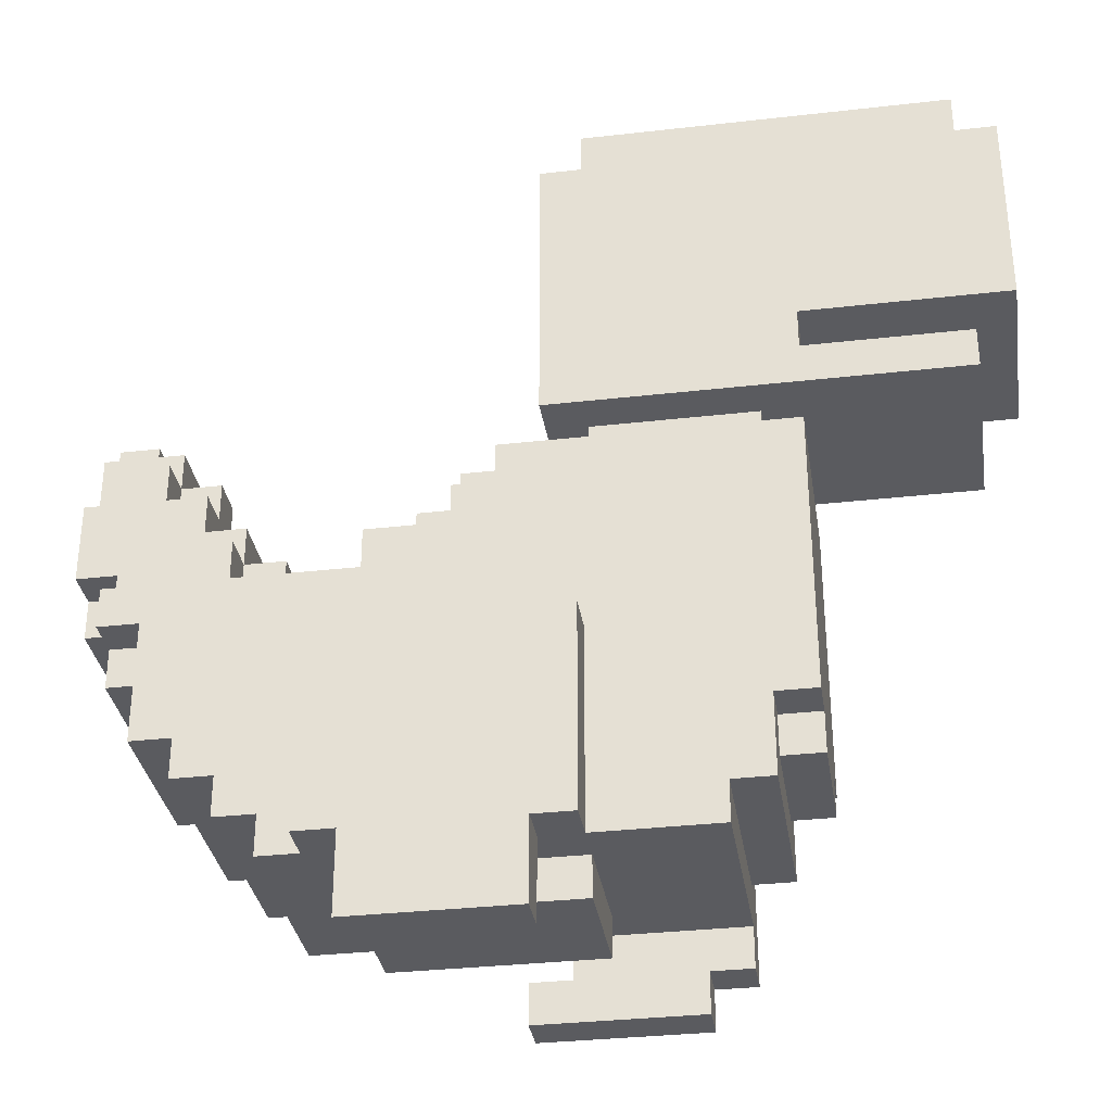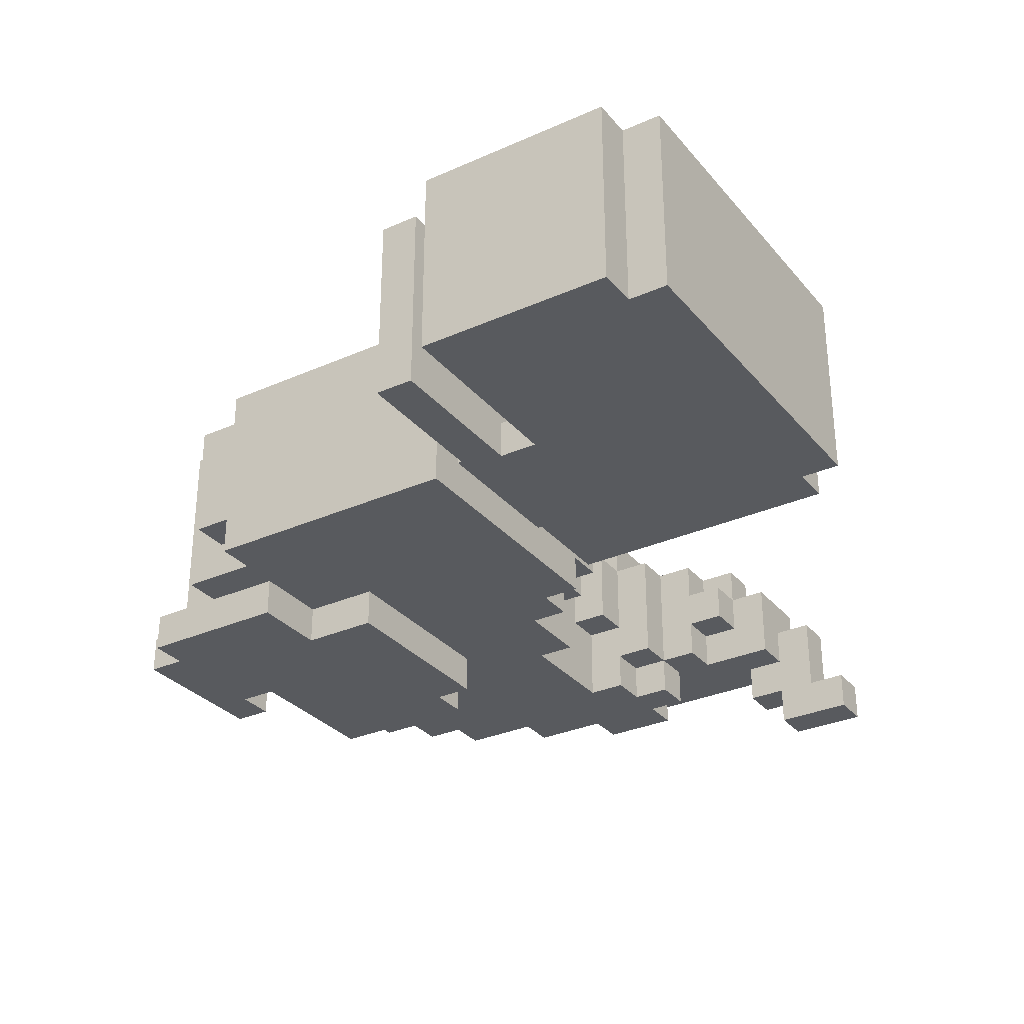
<metadata>
{"format":"obj","ext":"obj","renderer":"f3d","projection":"perspective","resolution":1024,"background":"white","views":[{"elev":-33.2,"azim":8.9,"up":"+Y"},{"elev":-30.9,"azim":122.5,"up":"+Z"}]}
</metadata>
<code>
v -10 12 -0
v -10 12 -2
v -10 13 1
v -10 13 -0
v -10 15 1
v -10 15 -0
v -10 16 -2
v -10 16 -3
v -10 17 -0
v -10 17 -1
v -10 17 -3
v -10 17 -4
v -10 18 -1
v -10 18 -3
v -10 19 -3
v -10 19 -4
v -9 10 1
v -9 10 -2
v -9 11 2
v -9 11 1
v -9 11 -2
v -9 11 -3
v -9 12 2
v -9 12 1
v -9 12 -0
v -9 12 -2
v -9 13 1
v -9 13 -0
v -9 13 -2
v -9 13 -3
v -9 15 1
v -9 15 -0
v -9 16 1
v -9 16 -0
v -8 8 2
v -8 8 -2
v -8 9 -2
v -8 9 -3
v -8 10 1
v -8 10 -2
v -8 11 2
v -8 11 1
v -8 11 -2
v -8 11 -3
v -8 12 2
v -8 12 1
v -8 13 2
v -8 13 1
v -8 13 -2
v -8 13 -3
v -8 14 -2
v -8 14 -3
v -7 7 2
v -7 7 -3
v -7 8 2
v -7 8 -2
v -7 9 -2
v -7 9 -3
v -6 6 2
v -6 6 -3
v -6 7 2
v -6 7 -3
v -5 5 2
v -5 5 -3
v -5 6 2
v -5 6 -3
v -4 5 3
v -4 5 2
v -4 10 3
v -4 10 2
v -3 3 3
v -3 3 2
v -3 4 1
v -3 4 -2
v -3 5 3
v -3 5 2
v -3 5 1
v -3 5 -2
v -3 5 -3
v -3 5 -4
v -3 9 -3
v -3 9 -4
v -3 12 2
v -3 12 -3
v -3 13 2
v -3 13 -3
v -2 9 -3
v -2 9 -4
v -2 10 -3
v -2 10 -4
v -2 13 1
v -2 13 -2
v -2 14 1
v -2 14 -2
v -1 13 2
v -1 13 1
v -1 13 -2
v -1 13 -3
v -1 14 2
v -1 14 1
v -1 14 -2
v -1 14 -3
v -1 15 1
v -1 15 -2
v 0 3 -3
v 0 3 -4
v 0 4 -3
v 0 4 -4
v 0 14 2
v 0 14 1
v 0 14 -2
v 0 14 -3
v 0 15 2
v 0 15 1
v 0 15 -2
v 0 15 -3
v 1 4 -3
v 1 4 -4
v 1 5 -3
v 1 5 -4
v 1 15 -0
v 1 15 -1
v 1 16 2
v 1 16 -0
v 1 16 -1
v 1 16 -3
v 1 23 2
v 1 23 -3
v 2 15 1
v 2 15 -0
v 2 15 -1
v 2 15 -2
v 2 16 1
v 2 16 -0
v 2 16 -1
v 2 16 -2
v 2 23 2
v 2 23 -3
v 2 24 2
v 2 24 -3
v -9 16 -2
v -9 16 -3
v -9 17 -1
v -9 17 -2
v -9 17 -3
v -9 17 -4
v -9 18 -1
v -9 18 -3
v -9 19 -3
v -9 19 -4
v -8 15 1
v -8 15 -0
v -8 15 -1
v -8 15 -2
v -8 16 1
v -8 16 -0
v -8 16 -1
v -8 17 -0
v -8 17 -2
v -7 13 -2
v -7 13 -3
v -7 14 1
v -7 14 -2
v -7 14 -3
v -7 15 1
v -7 15 -0
v -7 15 -1
v -7 15 -2
v -7 16 -0
v -7 16 -1
v -6 12 2
v -6 12 1
v -6 12 -1
v -6 12 -3
v -6 13 2
v -6 13 1
v -6 13 -1
v -6 13 -2
v -6 13 -3
v -6 14 1
v -6 14 -2
v -5 12 1
v -5 12 -1
v -5 13 1
v -5 13 -1
v 1 3 3
v 1 3 2
v 1 5 3
v 1 5 2
v 2 4 1
v 2 4 -2
v 2 5 3
v 2 5 2
v 2 5 1
v 2 5 -2
v 2 10 3
v 2 10 2
v 3 8 -3
v 3 8 -4
v 3 10 -3
v 3 10 -4
v 4 3 -3
v 4 3 -4
v 4 4 -3
v 4 4 -4
v 5 4 -3
v 5 4 -4
v 5 5 2
v 5 5 1
v 5 5 -2
v 5 5 -3
v 5 6 2
v 5 6 1
v 5 6 -2
v 5 6 -3
v 5 8 -3
v 5 8 -4
v 5 17 -0
v 5 17 -1
v 5 18 -0
v 5 18 -1
v 6 6 2
v 6 6 1
v 6 6 -2
v 6 6 -3
v 6 7 1
v 6 7 -2
v 6 8 2
v 6 8 1
v 6 8 -2
v 6 8 -3
v 6 15 1
v 6 15 -2
v 6 16 1
v 6 16 -2
v 6 17 1
v 6 17 -0
v 6 17 -1
v 6 17 -2
v 6 18 1
v 6 18 -0
v 6 18 -1
v 6 18 -2
v 7 7 1
v 7 7 -2
v 7 8 2
v 7 8 1
v 7 8 -2
v 7 8 -3
v 7 12 1
v 7 12 -2
v 7 15 2
v 7 15 -3
v 7 17 2
v 7 17 1
v 7 17 -2
v 7 17 -3
v 7 18 2
v 7 18 1
v 7 18 -2
v 7 18 -3
v 11 16 2
v 11 16 -3
v 11 17 2
v 11 17 -3
v 11 23 2
v 11 23 -3
v 11 24 2
v 11 24 -3
v 12 18 2
v 12 18 -3
v 12 21 1
v 12 21 -0
v 12 21 -1
v 12 21 -2
v 12 22 1
v 12 22 -0
v 12 22 -1
v 12 22 -2
v 12 23 2
v 12 23 -3
v -4 5 3
v -4 10 3
v -3 3 3
v -3 5 3
v 1 3 3
v 1 5 3
v 2 5 3
v 2 10 3
v -9 11 2
v -9 12 2
v -8 8 2
v -8 11 2
v -8 12 2
v -8 13 2
v -7 7 2
v -7 8 2
v -6 6 2
v -6 7 2
v -6 12 2
v -6 13 2
v -5 5 2
v -5 6 2
v -4 5 2
v -4 10 2
v -3 12 2
v -3 13 2
v -1 13 2
v -1 14 2
v 0 14 2
v 0 15 2
v 1 16 2
v 1 23 2
v 2 5 2
v 2 10 2
v 2 23 2
v 2 24 2
v 3 22 2
v 3 23 2
v 4 21 2
v 4 22 2
v 5 5 2
v 5 6 2
v 5 21 2
v 5 22 2
v 6 6 2
v 6 8 2
v 6 22 2
v 6 23 2
v 7 8 2
v 7 15 2
v 7 17 2
v 7 18 2
v 11 16 2
v 11 17 2
v 11 23 2
v 11 24 2
v 12 18 2
v 12 23 2
v -10 13 1
v -10 15 1
v -9 10 1
v -9 11 1
v -9 12 1
v -9 13 1
v -9 15 1
v -9 16 1
v -8 10 1
v -8 11 1
v -8 12 1
v -8 13 1
v -8 15 1
v -8 16 1
v -7 14 1
v -7 15 1
v -6 12 1
v -6 13 1
v -6 14 1
v -5 12 1
v -5 13 1
v -3 4 1
v -3 5 1
v -2 13 1
v -2 14 1
v -1 4 1
v -1 5 1
v -1 13 1
v -1 14 1
v -1 15 1
v 0 14 1
v 0 15 1
v 2 4 1
v 2 5 1
v 2 15 1
v 2 16 1
v 6 7 1
v 6 8 1
v 6 15 1
v 6 16 1
v 7 7 1
v 7 8 1
v -10 12 -0
v -10 13 -0
v -10 15 -0
v -10 17 -0
v -9 12 -0
v -9 13 -0
v -9 15 -0
v -9 16 -0
v -8 15 -0
v -8 16 -0
v -8 17 -0
v -7 15 -0
v -7 16 -0
v 1 15 -0
v 1 16 -0
v 2 15 -0
v 2 16 -0
v -10 17 -1
v -10 18 -1
v -9 17 -1
v -9 18 -1
v 5 17 -1
v 5 18 -1
v 6 17 -1
v 6 18 -1
v 6 17 -2
v 6 18 -2
v 7 17 -2
v 7 18 -2
v -10 18 -3
v -10 19 -3
v -9 18 -3
v -9 19 -3
v 0 3 -3
v 0 4 -3
v 1 4 -3
v 1 5 -3
v 4 3 -3
v 4 4 -3
v 5 4 -3
v 5 5 -3
v -3 3 2
v -3 5 2
v 1 3 2
v 1 5 2
v 6 17 1
v 6 18 1
v 7 17 1
v 7 18 1
v 5 17 -0
v 5 18 -0
v 6 17 -0
v 6 18 -0
v -8 15 -1
v -8 16 -1
v -7 15 -1
v -7 16 -1
v -6 12 -1
v -6 13 -1
v -5 12 -1
v -5 13 -1
v 1 15 -1
v 1 16 -1
v 2 15 -1
v 2 16 -1
v -10 12 -2
v -10 16 -2
v -9 10 -2
v -9 11 -2
v -9 12 -2
v -9 13 -2
v -9 16 -2
v -9 17 -2
v -8 8 -2
v -8 9 -2
v -8 10 -2
v -8 11 -2
v -8 13 -2
v -8 14 -2
v -8 15 -2
v -8 17 -2
v -7 8 -2
v -7 9 -2
v -7 13 -2
v -7 14 -2
v -7 15 -2
v -6 13 -2
v -6 14 -2
v -3 4 -2
v -3 5 -2
v -2 13 -2
v -2 14 -2
v -1 4 -2
v -1 5 -2
v -1 13 -2
v -1 14 -2
v -1 15 -2
v 0 14 -2
v 0 15 -2
v 2 4 -2
v 2 5 -2
v 2 15 -2
v 2 16 -2
v 6 7 -2
v 6 8 -2
v 6 15 -2
v 6 16 -2
v 7 7 -2
v 7 8 -2
v -10 16 -3
v -10 17 -3
v -9 11 -3
v -9 13 -3
v -9 16 -3
v -9 17 -3
v -8 9 -3
v -8 11 -3
v -8 13 -3
v -8 14 -3
v -7 7 -3
v -7 9 -3
v -7 13 -3
v -7 14 -3
v -6 6 -3
v -6 7 -3
v -6 12 -3
v -6 13 -3
v -5 5 -3
v -5 6 -3
v -3 5 -3
v -3 9 -3
v -3 12 -3
v -3 13 -3
v -2 9 -3
v -2 10 -3
v -1 13 -3
v -1 14 -3
v 0 14 -3
v 0 15 -3
v 1 16 -3
v 1 23 -3
v 2 23 -3
v 2 24 -3
v 3 8 -3
v 3 10 -3
v 3 22 -3
v 3 23 -3
v 4 21 -3
v 4 22 -3
v 5 6 -3
v 5 8 -3
v 5 21 -3
v 5 22 -3
v 6 6 -3
v 6 8 -3
v 6 22 -3
v 6 23 -3
v 7 8 -3
v 7 15 -3
v 7 17 -3
v 7 18 -3
v 11 16 -3
v 11 17 -3
v 11 23 -3
v 11 24 -3
v 12 18 -3
v 12 23 -3
v -10 17 -4
v -10 19 -4
v -9 17 -4
v -9 19 -4
v -3 5 -4
v -3 9 -4
v -2 9 -4
v -2 10 -4
v 0 3 -4
v 0 4 -4
v 1 4 -4
v 1 5 -4
v 3 8 -4
v 3 10 -4
v 4 3 -4
v 4 4 -4
v 5 4 -4
v 5 8 -4
v -3 3 3
v 1 3 3
v -3 3 2
v 1 3 2
v 0 3 -3
v 4 3 -3
v 0 3 -4
v 4 3 -4
v -3 4 1
v -1 4 1
v 2 4 1
v -1 4 -0
v 0 4 -0
v -1 4 -1
v 0 4 -1
v -3 4 -2
v -1 4 -2
v 2 4 -2
v 4 4 -3
v 5 4 -3
v 4 4 -4
v 5 4 -4
v -4 5 3
v -3 5 3
v 1 5 3
v 2 5 3
v -5 5 2
v -4 5 2
v -3 5 2
v 1 5 2
v 2 5 2
v 5 5 2
v -3 5 1
v -1 5 1
v 2 5 1
v 5 5 1
v -3 5 -2
v -1 5 -2
v 2 5 -2
v 5 5 -2
v -5 5 -3
v -3 5 -3
v 1 5 -3
v 5 5 -3
v -3 5 -4
v 1 5 -4
v -6 6 2
v -5 6 2
v 5 6 2
v 6 6 2
v 5 6 1
v 6 6 1
v 5 6 -2
v 6 6 -2
v -6 6 -3
v -5 6 -3
v 5 6 -3
v 6 6 -3
v -7 7 2
v -6 7 2
v 6 7 1
v 7 7 1
v 6 7 -2
v 7 7 -2
v -7 7 -3
v -6 7 -3
v -8 8 2
v -7 8 2
v 6 8 2
v 7 8 2
v 6 8 1
v 7 8 1
v -8 8 -2
v -7 8 -2
v 6 8 -2
v 7 8 -2
v 6 8 -3
v 7 8 -3
v -8 9 -2
v -7 9 -2
v -8 9 -3
v -7 9 -3
v -9 10 1
v -8 10 1
v -9 10 -2
v -8 10 -2
v -9 11 2
v -8 11 2
v -9 11 1
v -8 11 1
v -9 11 -2
v -8 11 -2
v -9 11 -3
v -8 11 -3
v -10 12 -0
v -9 12 -0
v -10 12 -2
v -9 12 -2
v -10 13 1
v -9 13 1
v -10 13 -0
v -9 13 -0
v 1 16 2
v 11 16 2
v 2 16 1
v 6 16 1
v 1 16 -0
v 2 16 -0
v 1 16 -1
v 2 16 -1
v -10 16 -2
v -9 16 -2
v 2 16 -2
v 6 16 -2
v -10 16 -3
v -9 16 -3
v 1 16 -3
v 11 16 -3
v -10 17 -3
v -9 17 -3
v -10 17 -4
v -9 17 -4
v 7 18 2
v 12 18 2
v 6 18 1
v 7 18 1
v 5 18 -0
v 6 18 -0
v 5 18 -1
v 6 18 -1
v 6 18 -2
v 7 18 -2
v 7 18 -3
v 12 18 -3
v 0 4 -3
v 1 4 -3
v 0 4 -4
v 1 4 -4
v 3 8 -3
v 5 8 -3
v 3 8 -4
v 5 8 -4
v -3 9 -3
v -2 9 -3
v -3 9 -4
v -2 9 -4
v -4 10 3
v 2 10 3
v -4 10 2
v 2 10 2
v -2 10 -3
v 3 10 -3
v -2 10 -4
v 3 10 -4
v -9 12 2
v -8 12 2
v -6 12 2
v -3 12 2
v -9 12 1
v -8 12 1
v -6 12 1
v -5 12 1
v -6 12 -1
v -5 12 -1
v -6 12 -3
v -3 12 -3
v -8 13 2
v -6 13 2
v -3 13 2
v -1 13 2
v -8 13 1
v -6 13 1
v -5 13 1
v -2 13 1
v -1 13 1
v -6 13 -1
v -5 13 -1
v -9 13 -2
v -8 13 -2
v -7 13 -2
v -6 13 -2
v -2 13 -2
v -1 13 -2
v -9 13 -3
v -8 13 -3
v -7 13 -3
v -6 13 -3
v -3 13 -3
v -1 13 -3
v -1 14 2
v 0 14 2
v -7 14 1
v -6 14 1
v -2 14 1
v -1 14 1
v 0 14 1
v -8 14 -2
v -7 14 -2
v -6 14 -2
v -2 14 -2
v -1 14 -2
v 0 14 -2
v -8 14 -3
v -7 14 -3
v -1 14 -3
v 0 14 -3
v 0 15 2
v 7 15 2
v -10 15 1
v -9 15 1
v -8 15 1
v -7 15 1
v -1 15 1
v 0 15 1
v 2 15 1
v 6 15 1
v -10 15 -0
v -9 15 -0
v -8 15 -0
v -7 15 -0
v 1 15 -0
v 2 15 -0
v -8 15 -1
v -7 15 -1
v 1 15 -1
v 2 15 -1
v -8 15 -2
v -7 15 -2
v -1 15 -2
v 0 15 -2
v 2 15 -2
v 6 15 -2
v 0 15 -3
v 7 15 -3
v -9 16 1
v -8 16 1
v -9 16 -0
v -8 16 -0
v -7 16 -0
v -8 16 -1
v -7 16 -1
v 7 17 2
v 11 17 2
v 6 17 1
v 7 17 1
v -10 17 -0
v -8 17 -0
v 5 17 -0
v 6 17 -0
v -10 17 -1
v -9 17 -1
v 5 17 -1
v 6 17 -1
v -9 17 -2
v -8 17 -2
v 6 17 -2
v 7 17 -2
v 7 17 -3
v 11 17 -3
v -10 18 -1
v -9 18 -1
v -10 18 -3
v -9 18 -3
v -10 19 -3
v -9 19 -3
v -10 19 -4
v -9 19 -4
v 1 23 2
v 2 23 2
v 11 23 2
v 12 23 2
v 1 23 -3
v 2 23 -3
v 11 23 -3
v 12 23 -3
v 2 24 2
v 11 24 2
v 2 24 -3
v 11 24 -3
f 4 2 1
f 5 4 3
f 6 2 4
f 6 4 5
f 7 2 6
f 9 7 6
f 9 8 7
f 10 8 9
f 11 8 10
f 13 12 11
f 13 11 10
f 14 12 13
f 15 12 14
f 16 12 15
f 20 18 17
f 21 18 20
f 23 20 19
f 23 22 21
f 23 21 20
f 24 22 23
f 25 22 24
f 26 22 25
f 27 25 24
f 28 25 27
f 29 22 26
f 30 22 29
f 33 32 31
f 34 32 33
f 37 36 35
f 39 37 35
f 39 38 37
f 40 38 39
f 41 39 35
f 42 39 41
f 43 38 40
f 44 38 43
f 47 46 45
f 48 46 47
f 51 50 49
f 52 50 51
f 55 54 53
f 56 54 55
f 57 54 56
f 58 54 57
f 61 60 59
f 62 60 61
f 65 64 63
f 66 64 65
f 69 68 67
f 70 68 69
f 75 72 71
f 76 72 75
f 77 74 73
f 78 74 77
f 81 80 79
f 82 80 81
f 85 84 83
f 86 84 85
f 89 88 87
f 90 88 89
f 93 92 91
f 94 92 93
f 99 96 95
f 100 96 99
f 101 98 97
f 102 98 101
f 103 101 100
f 104 101 103
f 107 106 105
f 108 106 107
f 113 110 109
f 114 110 113
f 115 112 111
f 116 112 115
f 119 118 117
f 120 118 119
f 124 122 121
f 125 122 124
f 127 124 123
f 127 126 125
f 127 125 124
f 128 126 127
f 133 130 129
f 134 130 133
f 135 132 131
f 136 132 135
f 139 138 137
f 140 138 139
f 141 142 144
f 144 142 145
f 143 144 147
f 145 146 147
f 144 145 147
f 147 146 148
f 148 146 149
f 149 146 150
f 151 152 155
f 155 152 156
f 153 154 157
f 156 157 158
f 157 154 159
f 158 157 159
f 160 161 163
f 163 161 164
f 162 163 165
f 165 163 166
f 166 163 167
f 167 163 168
f 166 167 169
f 169 167 170
f 171 172 175
f 175 172 176
f 173 174 177
f 177 174 178
f 178 174 179
f 176 177 180
f 177 178 180
f 180 178 181
f 182 183 184
f 184 183 185
f 186 187 188
f 188 187 189
f 190 191 194
f 194 191 195
f 192 193 196
f 196 193 197
f 198 199 200
f 200 199 201
f 202 203 204
f 204 203 205
f 206 207 211
f 208 209 212
f 209 210 213
f 212 209 213
f 210 211 214
f 213 210 214
f 211 207 215
f 214 211 215
f 215 207 216
f 216 207 217
f 218 219 220
f 220 219 221
f 222 223 226
f 223 224 226
f 224 225 227
f 226 224 227
f 222 226 228
f 228 226 229
f 227 225 230
f 230 225 231
f 232 233 234
f 234 233 235
f 236 237 240
f 240 237 241
f 238 239 242
f 242 239 243
f 244 245 247
f 247 245 248
f 246 247 250
f 247 248 250
f 248 249 251
f 250 248 251
f 246 250 252
f 250 251 252
f 251 249 253
f 252 251 253
f 254 255 258
f 258 255 259
f 256 257 260
f 260 257 261
f 262 263 264
f 264 263 265
f 266 267 268
f 268 267 269
f 270 271 272
f 272 271 273
f 273 271 274
f 274 271 275
f 270 272 276
f 272 273 276
f 273 274 277
f 276 273 277
f 274 275 278
f 277 274 278
f 275 271 279
f 278 275 279
f 277 278 280
f 276 277 280
f 278 279 280
f 270 276 280
f 279 271 281
f 280 279 281
f 285 283 282
f 286 285 284
f 287 283 285
f 287 285 286
f 288 283 287
f 289 283 288
f 293 291 290
f 294 291 293
f 297 293 292
f 297 295 294
f 297 294 293
f 299 297 296
f 300 295 297
f 300 297 299
f 301 295 300
f 303 299 298
f 303 300 299
f 304 303 302
f 305 300 303
f 305 303 304
f 306 300 305
f 308 307 306
f 310 309 308
f 315 308 306
f 315 306 305
f 315 311 310
f 315 310 308
f 316 313 312
f 318 316 312
f 318 317 316
f 319 317 318
f 320 318 312
f 321 319 318
f 321 318 320
f 322 315 314
f 323 315 322
f 324 320 312
f 324 321 320
f 325 319 321
f 325 321 324
f 326 315 323
f 327 315 326
f 328 319 325
f 328 325 324
f 329 317 319
f 329 319 328
f 330 315 327
f 331 311 315
f 331 315 330
f 332 324 312
f 332 328 324
f 332 329 328
f 333 329 332
f 334 332 312
f 335 332 334
f 336 329 333
f 336 317 329
f 337 317 336
f 338 336 333
f 339 336 338
f 345 341 340
f 346 341 345
f 348 343 342
f 349 343 348
f 350 347 346
f 350 345 344
f 350 346 345
f 351 347 350
f 352 347 351
f 353 347 352
f 354 352 351
f 355 352 354
f 357 354 351
f 358 354 357
f 359 357 356
f 360 357 359
f 365 362 361
f 366 362 365
f 367 364 363
f 368 364 367
f 370 369 368
f 371 369 370
f 372 366 365
f 373 366 372
f 378 375 374
f 379 375 378
f 380 377 376
f 381 377 380
f 386 383 382
f 387 383 386
f 388 385 384
f 389 385 388
f 391 385 389
f 392 385 391
f 393 391 390
f 394 391 393
f 397 396 395
f 398 396 397
f 401 400 399
f 402 400 401
f 405 404 403
f 406 404 405
f 409 408 407
f 410 408 409
f 413 412 411
f 414 412 413
f 417 416 415
f 419 417 415
f 419 418 417
f 420 418 419
f 421 418 420
f 422 418 421
f 423 424 425
f 425 424 426
f 427 428 429
f 429 428 430
f 431 432 433
f 433 432 434
f 435 436 437
f 437 436 438
f 439 440 441
f 441 440 442
f 443 444 445
f 445 444 446
f 447 448 451
f 451 448 452
f 452 448 453
f 449 450 457
f 457 450 458
f 453 454 459
f 452 453 459
f 459 454 460
f 460 454 461
f 461 454 462
f 455 456 463
f 463 456 464
f 460 461 466
f 466 461 467
f 465 466 468
f 468 466 469
f 470 471 474
f 474 471 475
f 472 473 476
f 476 473 477
f 477 478 479
f 479 478 480
f 474 475 481
f 481 475 482
f 483 484 487
f 487 484 488
f 485 486 489
f 489 486 490
f 491 492 495
f 495 492 496
f 493 494 498
f 498 494 499
f 497 498 502
f 499 500 502
f 498 499 502
f 502 500 503
f 503 500 504
f 501 502 506
f 502 503 506
f 506 503 507
f 507 503 508
f 505 506 510
f 506 507 510
f 509 510 511
f 510 507 512
f 511 510 512
f 512 507 513
f 513 514 515
f 512 513 515
f 515 514 516
f 516 514 517
f 517 518 519
f 521 522 523
f 519 520 526
f 517 519 526
f 516 517 526
f 523 524 527
f 521 523 527
f 527 524 528
f 521 527 529
f 527 528 530
f 529 527 530
f 525 526 532
f 521 529 533
f 529 530 533
f 530 528 534
f 533 530 534
f 531 532 535
f 532 526 536
f 535 532 536
f 534 528 537
f 533 534 537
f 528 524 538
f 537 528 538
f 536 526 539
f 526 520 540
f 539 526 540
f 521 533 541
f 533 537 541
f 537 538 541
f 541 538 542
f 521 541 543
f 543 541 544
f 542 538 545
f 538 524 545
f 545 524 546
f 542 545 547
f 547 545 548
f 549 550 551
f 551 550 552
f 553 554 555
f 557 558 559
f 553 555 560
f 555 556 560
f 560 556 561
f 559 560 561
f 561 556 562
f 557 559 563
f 559 561 563
f 563 561 564
f 564 561 565
f 565 561 566
f 569 568 567
f 570 568 569
f 573 572 571
f 574 572 573
f 578 576 575
f 578 577 576
f 579 577 578
f 580 578 575
f 580 579 578
f 581 577 579
f 581 579 580
f 582 580 575
f 583 581 580
f 583 580 582
f 584 577 581
f 584 581 583
f 587 586 585
f 588 586 587
f 594 590 589
f 595 590 594
f 596 592 591
f 597 592 596
f 599 595 594
f 599 598 597
f 599 597 596
f 599 596 595
f 599 594 593
f 600 598 599
f 601 598 600
f 602 598 601
f 603 599 593
f 605 602 601
f 606 602 605
f 607 604 603
f 607 603 593
f 607 606 605
f 607 605 604
f 608 606 607
f 609 606 608
f 610 606 609
f 611 609 608
f 612 609 611
f 617 616 615
f 618 616 617
f 619 618 617
f 620 618 619
f 621 614 613
f 622 614 621
f 623 620 619
f 624 620 623
f 629 628 627
f 630 628 629
f 631 626 625
f 632 626 631
f 637 636 635
f 638 636 637
f 639 634 633
f 640 634 639
f 643 642 641
f 644 642 643
f 647 646 645
f 648 646 647
f 651 650 649
f 652 650 651
f 655 654 653
f 656 654 655
f 659 658 657
f 660 658 659
f 663 662 661
f 664 662 663
f 667 666 665
f 668 666 667
f 671 670 669
f 672 670 671
f 673 671 669
f 674 671 673
f 679 676 675
f 680 670 672
f 681 678 677
f 682 678 681
f 683 679 675
f 683 680 679
f 684 670 680
f 684 680 683
f 687 686 685
f 688 686 687
f 692 690 689
f 694 692 691
f 695 694 693
f 696 692 694
f 696 694 695
f 697 692 696
f 698 690 692
f 698 692 697
f 699 690 698
f 700 690 699
f 701 702 703
f 703 702 704
f 705 706 707
f 707 706 708
f 709 710 711
f 711 710 712
f 713 714 715
f 715 714 716
f 717 718 719
f 719 718 720
f 721 722 725
f 725 722 726
f 723 724 727
f 727 724 728
f 728 724 730
f 729 730 731
f 730 724 732
f 731 730 732
f 733 734 737
f 737 734 738
f 735 736 740
f 740 736 741
f 738 739 742
f 742 739 743
f 735 740 748
f 744 745 750
f 750 745 751
f 746 747 752
f 752 747 753
f 748 749 754
f 735 748 754
f 754 749 755
f 756 757 761
f 761 757 762
f 758 759 764
f 764 759 765
f 760 761 766
f 766 761 767
f 763 764 769
f 769 764 770
f 767 768 771
f 771 768 772
f 773 774 780
f 780 774 781
f 781 774 782
f 775 776 783
f 783 776 784
f 777 778 785
f 785 778 786
f 779 780 787
f 780 781 787
f 787 781 788
f 779 787 791
f 789 790 793
f 793 790 794
f 791 792 795
f 779 791 795
f 795 792 796
f 796 792 797
f 782 774 798
f 796 797 799
f 797 798 799
f 798 774 800
f 799 798 800
f 801 802 803
f 803 802 804
f 804 805 806
f 806 805 807
f 808 809 811
f 810 811 815
f 812 813 816
f 816 813 817
f 814 815 818
f 815 811 819
f 818 815 819
f 817 813 820
f 820 813 821
f 819 811 822
f 811 809 823
f 822 811 823
f 823 809 824
f 824 809 825
f 826 827 828
f 828 827 829
f 830 831 832
f 832 831 833
f 834 835 838
f 838 835 839
f 836 837 840
f 840 837 841
f 842 843 844
f 844 843 845

</code>
